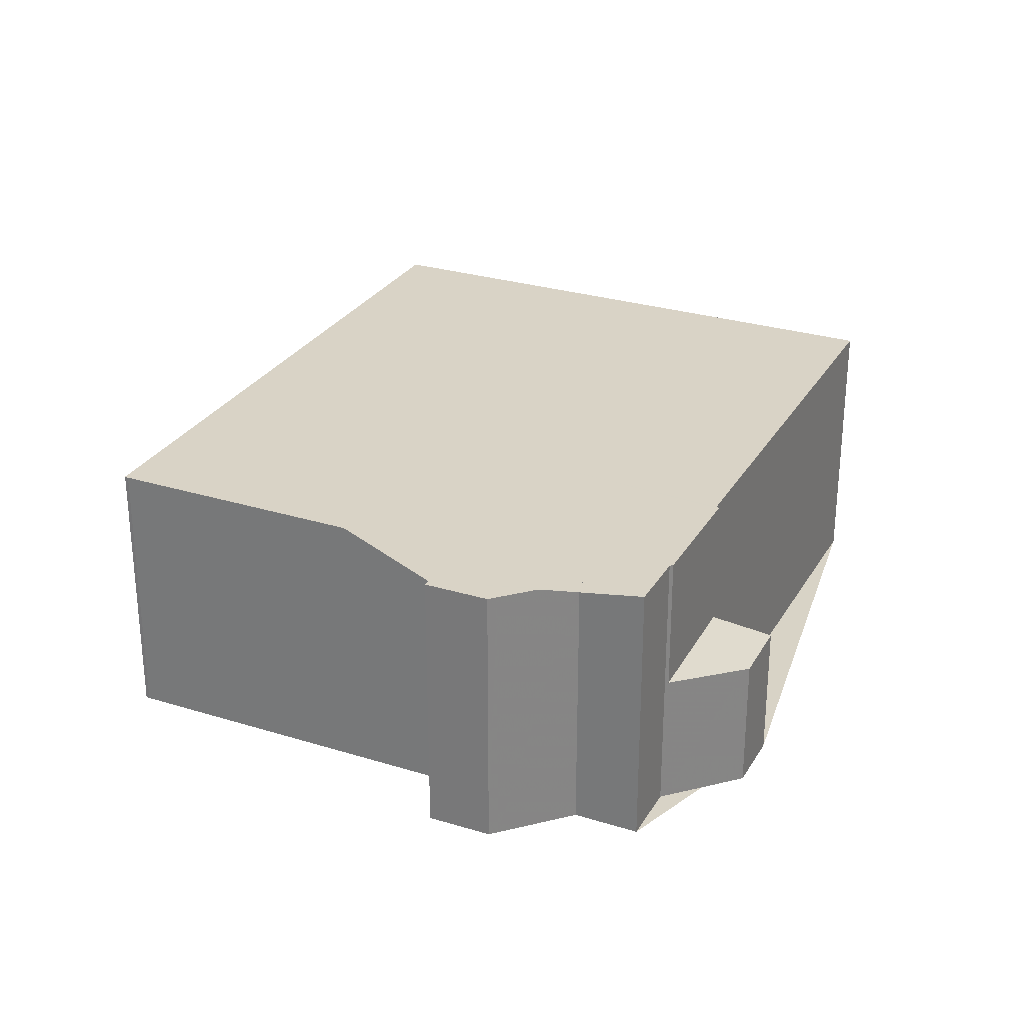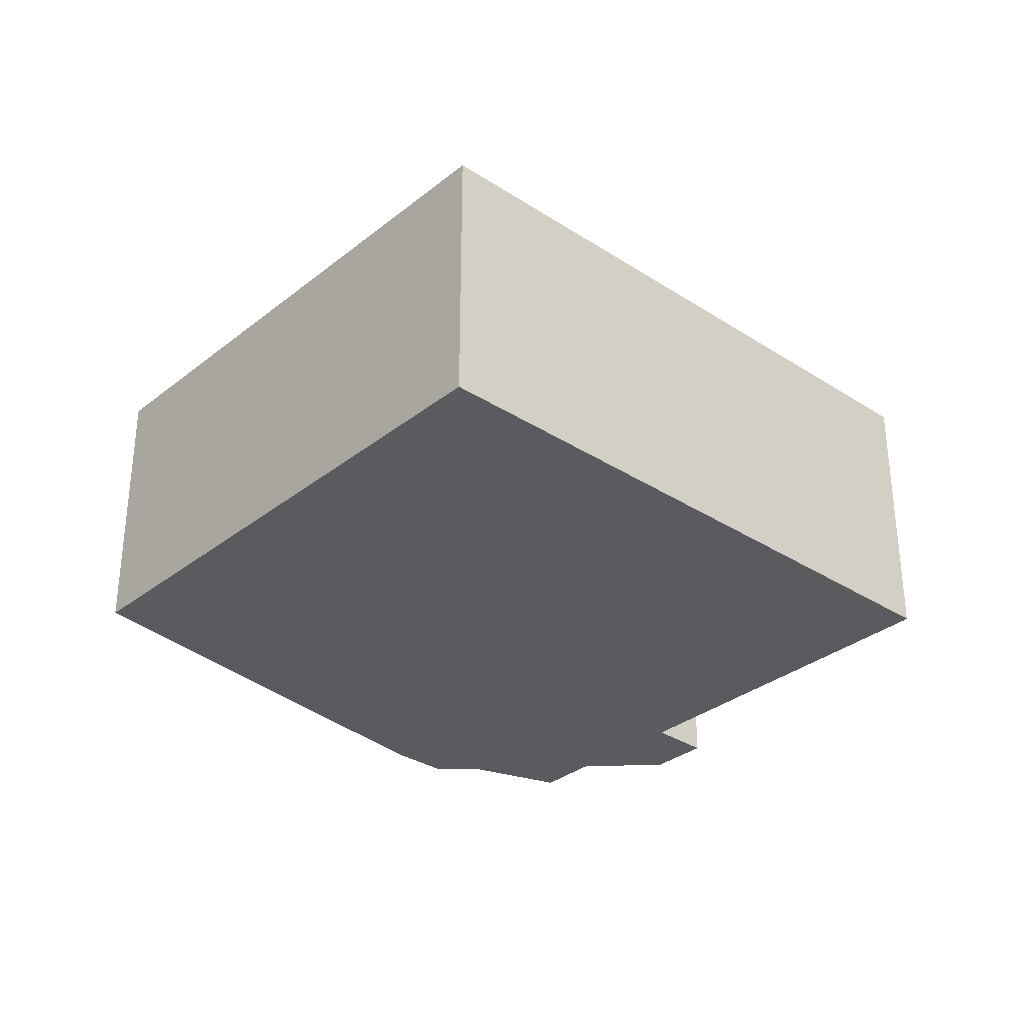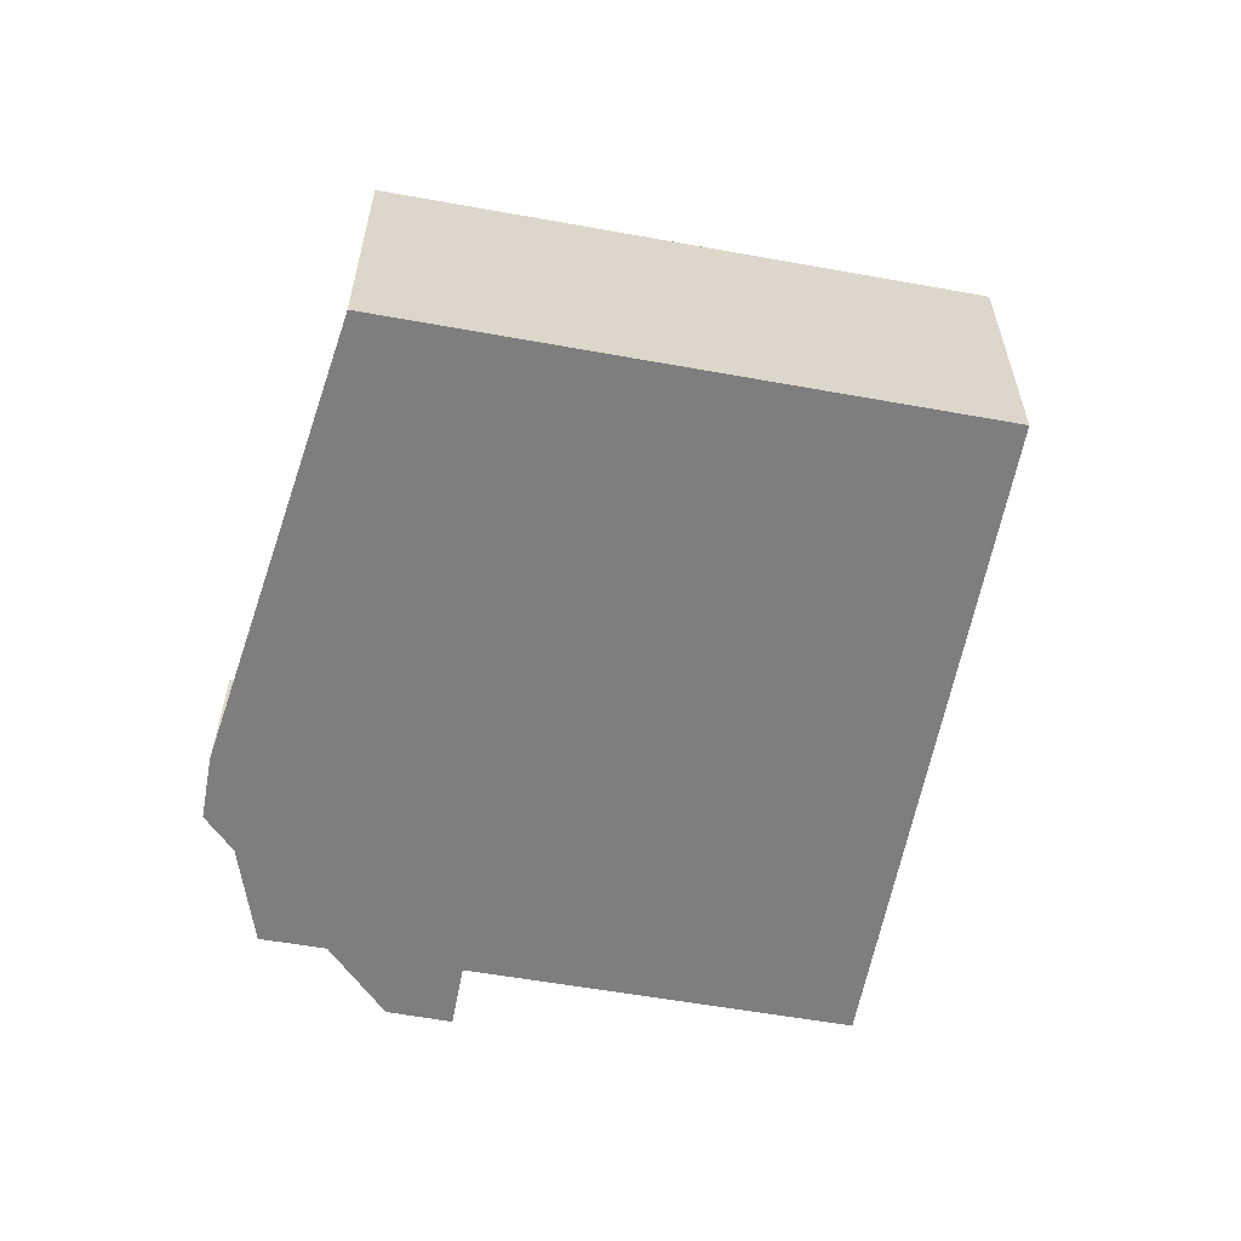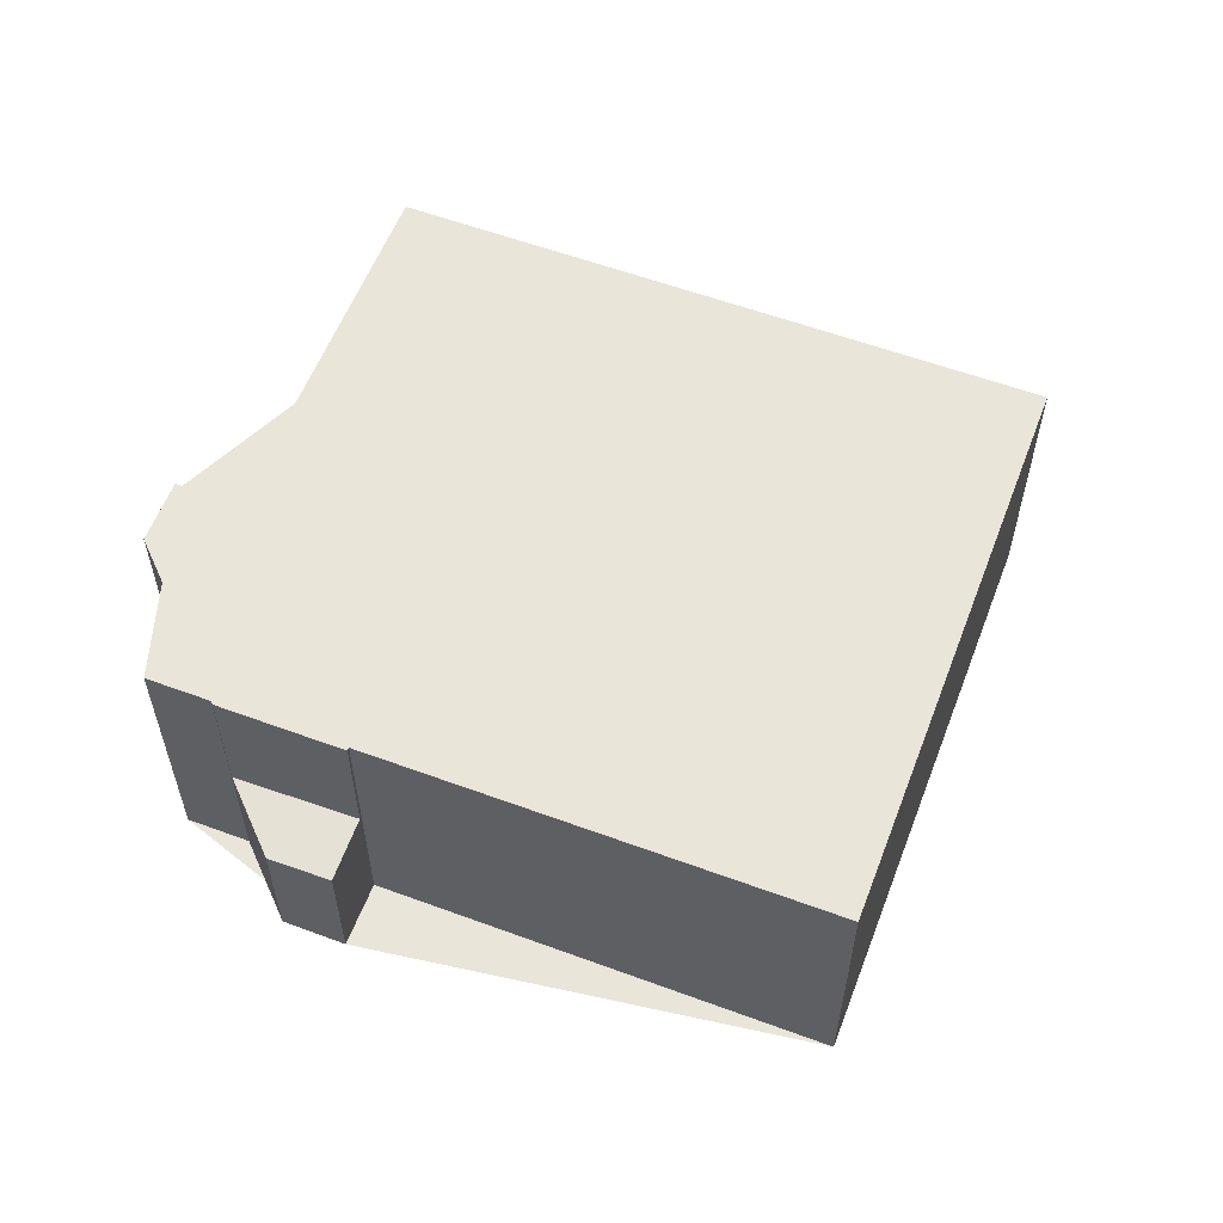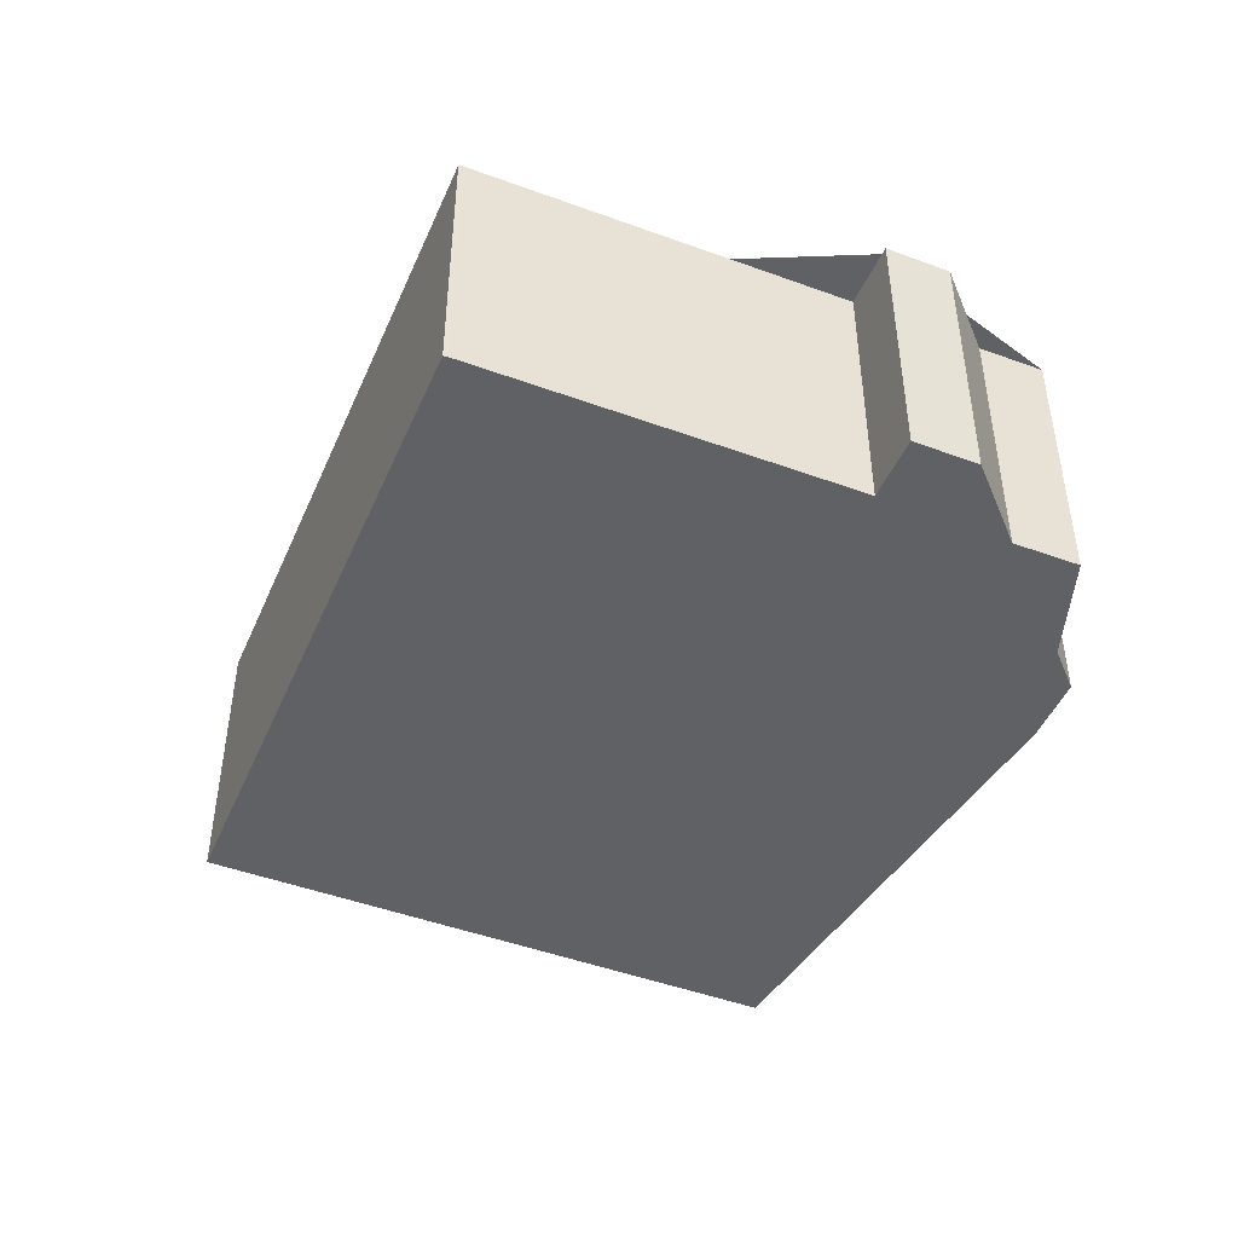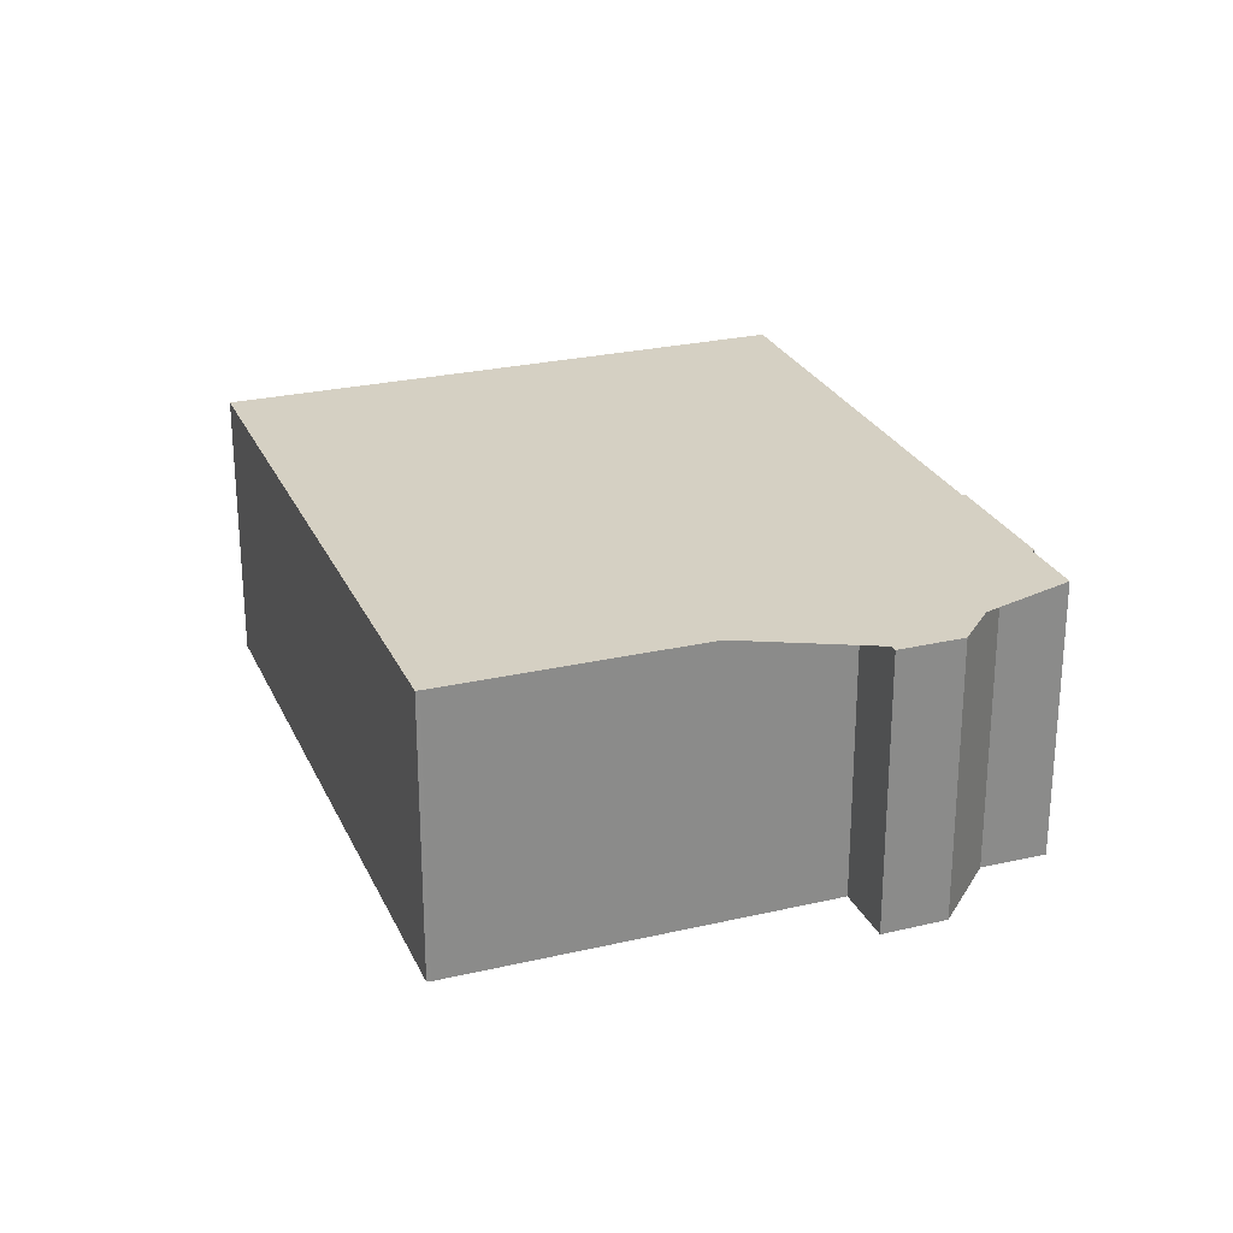
<metadata>
{"format":"obj","ext":"obj","renderer":"f3d","projection":"perspective","resolution":1024,"background":"white","views":[{"elev":28.2,"azim":-31.2,"up":"+Z"},{"elev":-32.2,"azim":171.7,"up":"+Z"},{"elev":-59.5,"azim":113.4,"up":"+Z"},{"elev":58.1,"azim":54.8,"up":"+Z"},{"elev":-46.7,"azim":-78.9,"up":"+Z"},{"elev":26.1,"azim":-76.5,"up":"+Z"}]}
</metadata>
<code>
v -1525 -737.4 7.245
v -1528 -739.4 7.243
v -1530 -740.4 7.243
v -1530 -738.9 7.245
v -1533 -738.4 7.247
v -1534 -737 7.249
v -1532 -736 7.249
v -1538 -727.6 7.262
v -1538 -727.5 7.262
v -1524 -717.8 7.268
v -1515 -730.6 7.249
v -1524 -738.9 3.652
v -1526 -739.9 3.576
v -1523 -717.8 7.268
v -1538 -727.6 7.262
v -1529 -740.3 7.243
v -1538 -727.5 7.262
v -1538 -727.5 7.262
v -1528 -739.4 7.243
v -1525 -737.5 7.244
v -1533 -724.5 7.264
v -1525 -737.3 7.245
v -1528 -739.7 7.243
v -1537 -726.9 7.263
v -1537 -727.7 7.262
v -1538 -728.3 7.261
v -1533 -725.2 7.263
v -1537 -728.6 7.261
v -1536 -728 7.261
v -1533 -725.5 7.263
v -1525 -737.5 7.244
v -1528 -739.4 7.243
v -1528 -739.4 3.662
v -1525 -737.5 3.812
v -1525 -737.5 3.812
v -1528 -739.4 3.662
v -1533 -724.4 7.264
v -1537 -726.9 7.263
v -1538 -728.3 7.261
v -1523 -718.6 7.267
v -1537 -728.7 7.261
v -1523 -718.9 7.266
v -1532 -723.4 7.265
v -1531 -724.2 7.264
v -1532 -723.4 7.265
v -1531 -724.5 7.263
v -1523 -736.2 7.245
v -1534 -731.7 7.255
v -1535 -732.3 7.255
v -1530 -729.3 7.257
v -1535 -732.4 7.255
v -1529 -728.2 7.257
v -1520 -722.6 7.261
v -1526 -719.3 7.267
v -1525 -720.1 7.266
v -1526 -719.3 7.267
v -1525 -720.4 7.266
v -1523 -724.1 7.26
v -1517 -732.1 7.248
v -1527 -720.3 7.267
v -1527 -721 7.265
v -1527 -720.2 7.267
v -1526 -721.3 7.265
v -1524 -725 7.259
v -1519 -733 7.247
v -1534 -733.2 7.254
v -1533 -732.6 7.254
v -1530 -730.2 7.255
v -1534 -733.3 7.254
v -1528 -729.1 7.256
v -1523 -725.9 7.258
v -1522 -725 7.258
v -1520 -723.5 7.259
v -1534 -724.7 7.264
v -1534 -724.6 7.264
v -1525 -737.5 3.81
v -1525 -737.5 7.244
v -1533 -725.5 7.263
v -1531 -729.5 7.257
v -1533 -725.8 7.262
v -1525 -737.5 7.244
v -1524 -738.9 3.65
v -1525 -737.5 3.81
v -1530 -730.4 7.255
v -1531 -735.4 7.25
v -1528 -733.2 7.251
v -1532 -736 7.249
v -1528 -733 7.251
v -1534 -737.1 7.249
v -1526 -731.9 7.252
v -1521 -728.7 7.254
v -1520 -727.8 7.254
v -1518 -726.3 7.255
v -1534 -737 7.249
v -1534 -736.9 7.249
v -1533 -738.5 7.247
v -1524 -738.9 3.659
v -1524 -738.8 3.66
v -1526 -739.9 3.58
v -1525 -737.5 7.244
v -1525 -737.4 7.245
v -1525 -737.4 8.882e-16
v -1525 -737.5 0
v -1528 -739.7 7.243
v -1528 -739.4 7.243
v -1528 -739.4 0
v -1528 -739.7 0
v -1530 -738.9 7.245
v -1530 -740.4 7.243
v -1530 -740.4 0
v -1530 -738.9 -8.882e-16
v -1533 -738.5 7.247
v -1530 -738.9 7.245
v -1530 -738.9 -8.882e-16
v -1533 -738.5 -8.882e-16
v -1534 -737.1 7.249
v -1533 -738.4 7.247
v -1533 -738.4 0
v -1534 -737.1 0
v -1534 -736.9 7.249
v -1534 -737 7.249
v -1534 -737 0
v -1534 -736.9 8.882e-16
v -1534 -733.3 7.254
v -1532 -736 7.249
v -1532 -736 0
v -1534 -733.3 -8.882e-16
v -1538 -727.6 7.262
v -1538 -727.6 7.262
v -1538 -727.6 -8.882e-16
v -1538 -727.6 -8.882e-16
v -1538 -727.5 7.262
v -1538 -727.5 7.262
v -1538 -727.5 0
v -1538 -727.5 0
v -1523 -717.8 7.268
v -1524 -717.8 7.268
v -1524 -717.8 0
v -1523 -717.8 8.882e-16
v -1517 -732.1 7.248
v -1515 -730.6 7.249
v -1515 -730.6 0
v -1517 -732.1 0
v -1524 -738.9 3.65
v -1524 -738.9 3.652
v -1524 -738.9 4.441e-16
v -1524 -738.9 0
v -1526 -739.9 3.58
v -1526 -739.9 3.576
v -1526 -739.9 0
v -1526 -739.9 0
v -1523 -718.6 7.267
v -1523 -717.8 7.268
v -1523 -717.8 8.882e-16
v -1523 -718.6 0
v -1538 -727.5 7.262
v -1538 -727.6 7.262
v -1538 -727.6 -8.882e-16
v -1538 -727.5 0
v -1530 -740.4 7.243
v -1529 -740.3 7.243
v -1529 -740.3 0
v -1530 -740.4 0
v -1537 -726.9 7.263
v -1538 -727.5 7.262
v -1538 -727.5 0
v -1537 -726.9 -8.882e-16
v -1528 -739.4 7.243
v -1528 -739.4 7.243
v -1528 -739.4 0
v -1528 -739.4 0
v -1525 -737.4 7.245
v -1525 -737.3 7.245
v -1525 -737.3 0
v -1525 -737.4 8.882e-16
v -1529 -740.3 7.243
v -1528 -739.7 7.243
v -1528 -739.7 0
v -1529 -740.3 0
v -1524 -738.8 3.66
v -1525 -737.5 3.812
v -1525 -737.5 0
v -1524 -738.8 0
v -1532 -723.4 7.265
v -1533 -724.4 7.264
v -1533 -724.4 -8.882e-16
v -1532 -723.4 0
v -1534 -724.6 7.264
v -1537 -726.9 7.263
v -1537 -726.9 -8.882e-16
v -1534 -724.6 0
v -1538 -727.6 7.262
v -1538 -728.3 7.261
v -1538 -728.3 0
v -1538 -727.6 -8.882e-16
v -1523 -718.9 7.266
v -1523 -718.6 7.267
v -1523 -718.6 0
v -1523 -718.9 0
v -1538 -728.3 7.261
v -1537 -728.7 7.261
v -1537 -728.7 0
v -1538 -728.3 0
v -1520 -722.6 7.261
v -1523 -718.9 7.266
v -1523 -718.9 0
v -1520 -722.6 0
v -1527 -720.2 7.267
v -1532 -723.4 7.265
v -1532 -723.4 0
v -1527 -720.2 0
v -1525 -737.3 7.245
v -1523 -736.2 7.245
v -1523 -736.2 0
v -1525 -737.3 0
v -1537 -728.7 7.261
v -1535 -732.4 7.255
v -1535 -732.4 0
v -1537 -728.7 0
v -1520 -723.5 7.259
v -1520 -722.6 7.261
v -1520 -722.6 0
v -1520 -723.5 8.882e-16
v -1524 -717.8 7.268
v -1526 -719.3 7.267
v -1526 -719.3 0
v -1524 -717.8 0
v -1519 -733 7.247
v -1517 -732.1 7.248
v -1517 -732.1 0
v -1519 -733 0
v -1526 -719.3 7.267
v -1527 -720.2 7.267
v -1527 -720.2 0
v -1526 -719.3 0
v -1523 -736.2 7.245
v -1519 -733 7.247
v -1519 -733 0
v -1523 -736.2 0
v -1535 -732.4 7.255
v -1534 -733.3 7.254
v -1534 -733.3 -8.882e-16
v -1535 -732.4 0
v -1518 -726.3 7.255
v -1520 -723.5 7.259
v -1520 -723.5 8.882e-16
v -1518 -726.3 0
v -1533 -724.4 7.264
v -1534 -724.6 7.264
v -1534 -724.6 0
v -1533 -724.4 -8.882e-16
v -1526 -739.9 3.576
v -1524 -738.9 3.65
v -1524 -738.9 0
v -1526 -739.9 0
v -1534 -737 7.249
v -1534 -737.1 7.249
v -1534 -737.1 0
v -1534 -737 0
v -1515 -730.6 7.249
v -1518 -726.3 7.255
v -1518 -726.3 0
v -1515 -730.6 0
v -1532 -736 7.249
v -1534 -736.9 7.249
v -1534 -736.9 8.882e-16
v -1532 -736 0
v -1533 -738.4 7.247
v -1533 -738.5 7.247
v -1533 -738.5 -8.882e-16
v -1533 -738.4 0
v -1524 -738.9 3.652
v -1524 -738.8 3.66
v -1524 -738.8 0
v -1524 -738.9 4.441e-16
v -1528 -739.4 3.662
v -1526 -739.9 3.58
v -1526 -739.9 0
v -1528 -739.4 0
v -1525 -737.4 0
v -1524 -738.9 0
v -1526 -739.9 0
v -1528 -739.4 0
v -1530 -740.4 0
v -1530 -738.9 0
v -1533 -738.4 0
v -1534 -737 0
v -1532 -736 0
v -1538 -727.6 0
v -1538 -727.5 0
v -1524 -717.8 0
v -1515 -730.6 0
f 75 37 21 74
f 39 8 15 17 26
f 17 15 9 18
f 74 21 27 78
f 44 27 21 43
f 26 17 24 25
f 49 28 29 48
f 80 30 50 79
f 28 26 25 29
f 78 27 30 80
f 98 12 82 97
f 81 32 36 76
f 43 21 37 45
f 24 17 18 38
f 51 41 28 49
f 50 30 46 52
f 41 39 26 28
f 46 30 27 44
f 61 44 43 60
f 60 43 45 62
f 64 52 46 63
f 63 46 44 61
f 85 23 16 87
f 88 22 1 20 77 86
f 94 87 16 3 4 96
f 90 47 22 88
f 91 65 47 90
f 54 14 40 55
f 56 10 14 54
f 57 42 53 58
f 55 40 42 57
f 93 11 59 92
f 60 54 55 61
f 62 56 54 60
f 63 57 58 64
f 61 55 57 63
f 92 59 65 91
f 66 49 48 67
f 79 50 68 84
f 69 51 49 66
f 68 50 52 70
f 70 52 64 71
f 72 58 53 73
f 71 64 58 72
f 74 24 38 75
f 78 25 24 74
f 79 48 29 80
f 80 29 25 78
f 97 82 13 99
f 76 35 31 81
f 86 77 19 2 23 85
f 84 67 48 79
f 85 67 84 86
f 87 66 67 85
f 86 84 68 88
f 95 7 69 66 87 94
f 88 68 70 90
f 90 70 71 91
f 92 72 73 93
f 91 71 72 92
f 94 89 6 95
f 96 5 89 94
f 97 83 34 98
f 99 33 83 97
f 101 102 103 100
f 105 106 107 104
f 109 110 111 108
f 113 114 115 112
f 117 118 119 116
f 121 122 123 120
f 125 126 127 124
f 129 130 131 128
f 133 134 135 132
f 137 138 139 136
f 141 142 143 140
f 145 146 147 144
f 149 150 151 148
f 153 154 155 152
f 157 158 159 156
f 161 162 163 160
f 165 166 167 164
f 169 170 171 168
f 173 174 175 172
f 177 178 179 176
f 181 182 183 180
f 185 186 187 184
f 189 190 191 188
f 193 194 195 192
f 197 198 199 196
f 201 202 203 200
f 205 206 207 204
f 209 210 211 208
f 213 214 215 212
f 217 218 219 216
f 221 222 223 220
f 225 226 227 224
f 229 230 231 228
f 233 234 235 232
f 237 238 239 236
f 241 242 243 240
f 245 246 247 244
f 249 250 251 248
f 253 254 255 252
f 257 258 259 256
f 261 262 263 260
f 265 266 267 264
f 269 270 271 268
f 273 274 275 272
f 277 278 279 276
f 281 282 283 284 285 286 287 288 289 290 291 292 280

</code>
